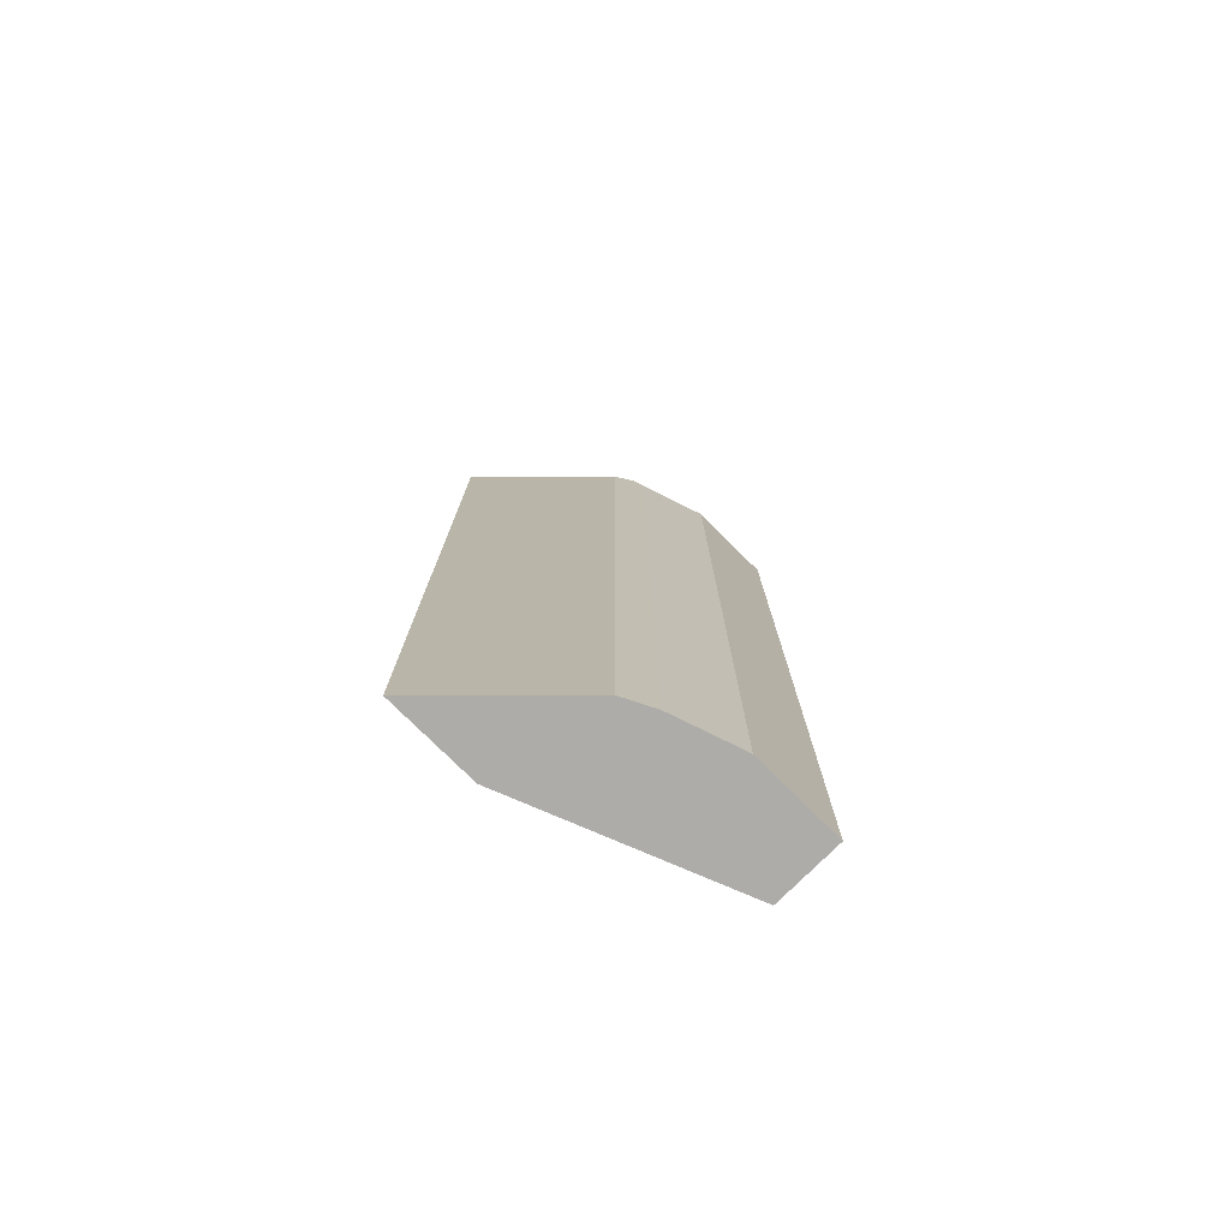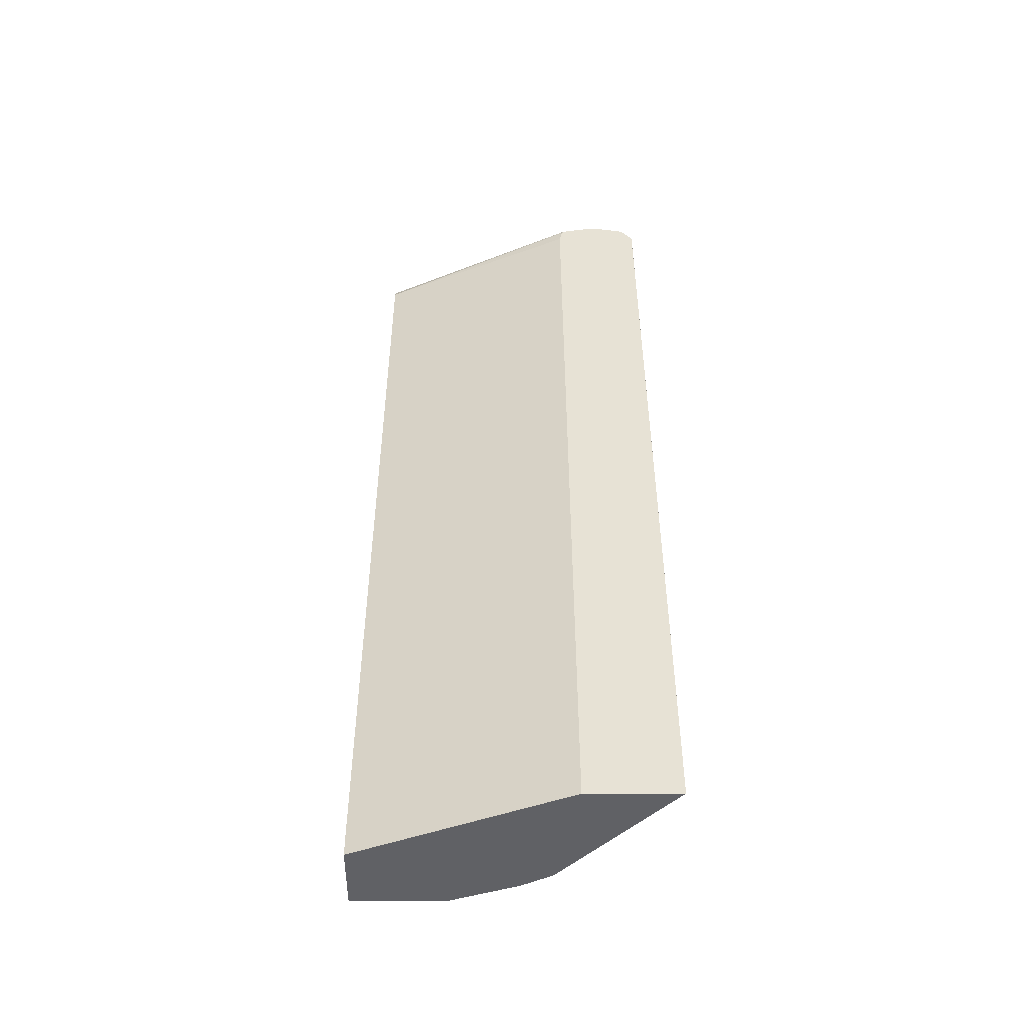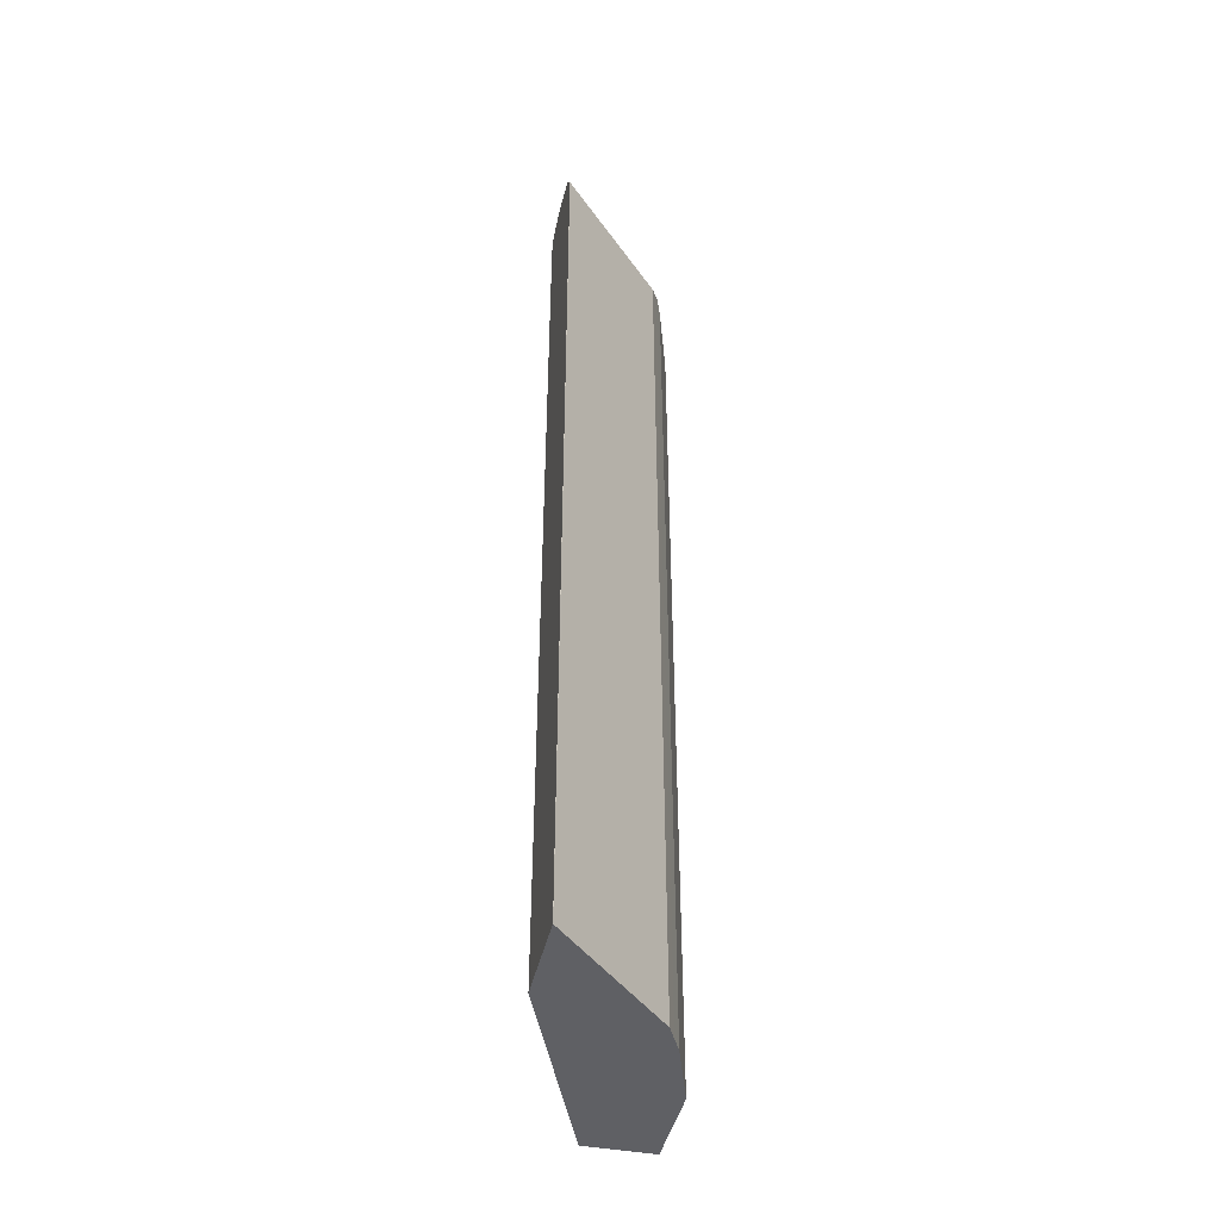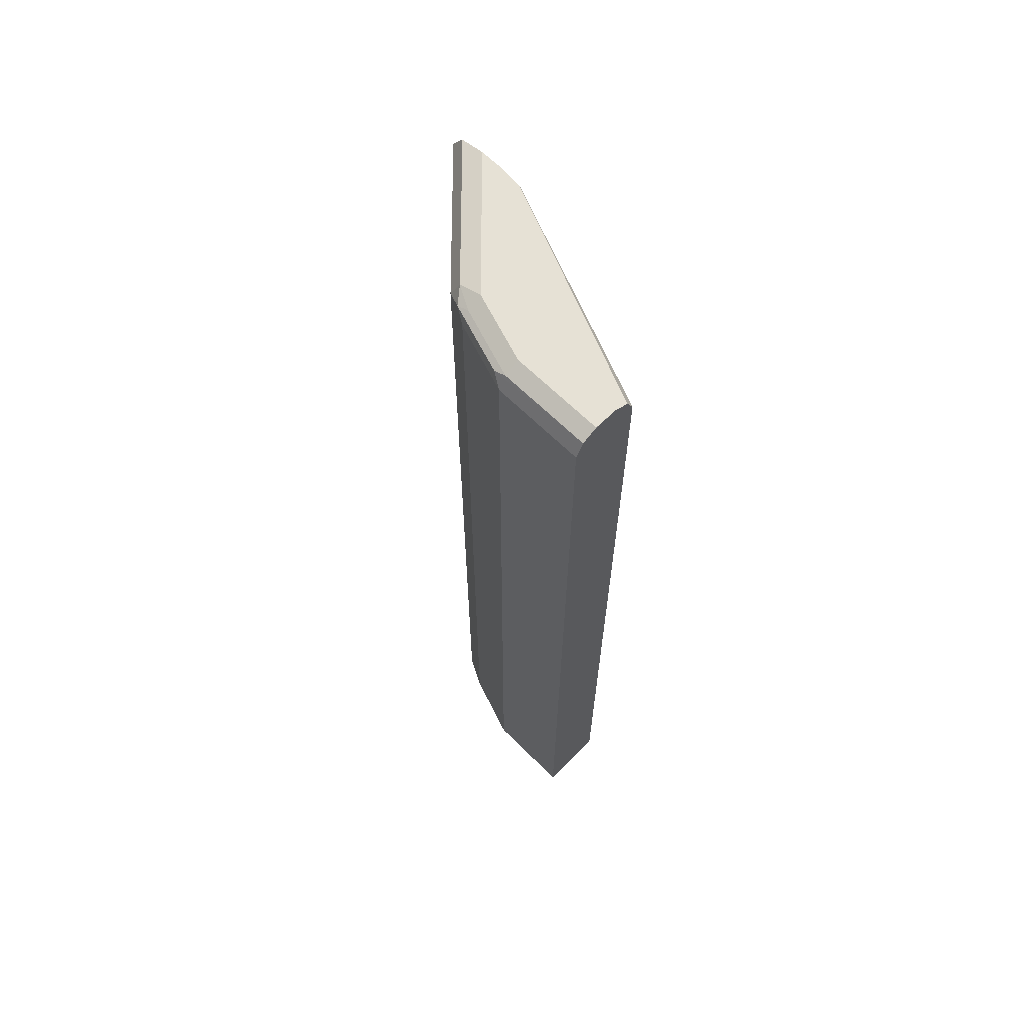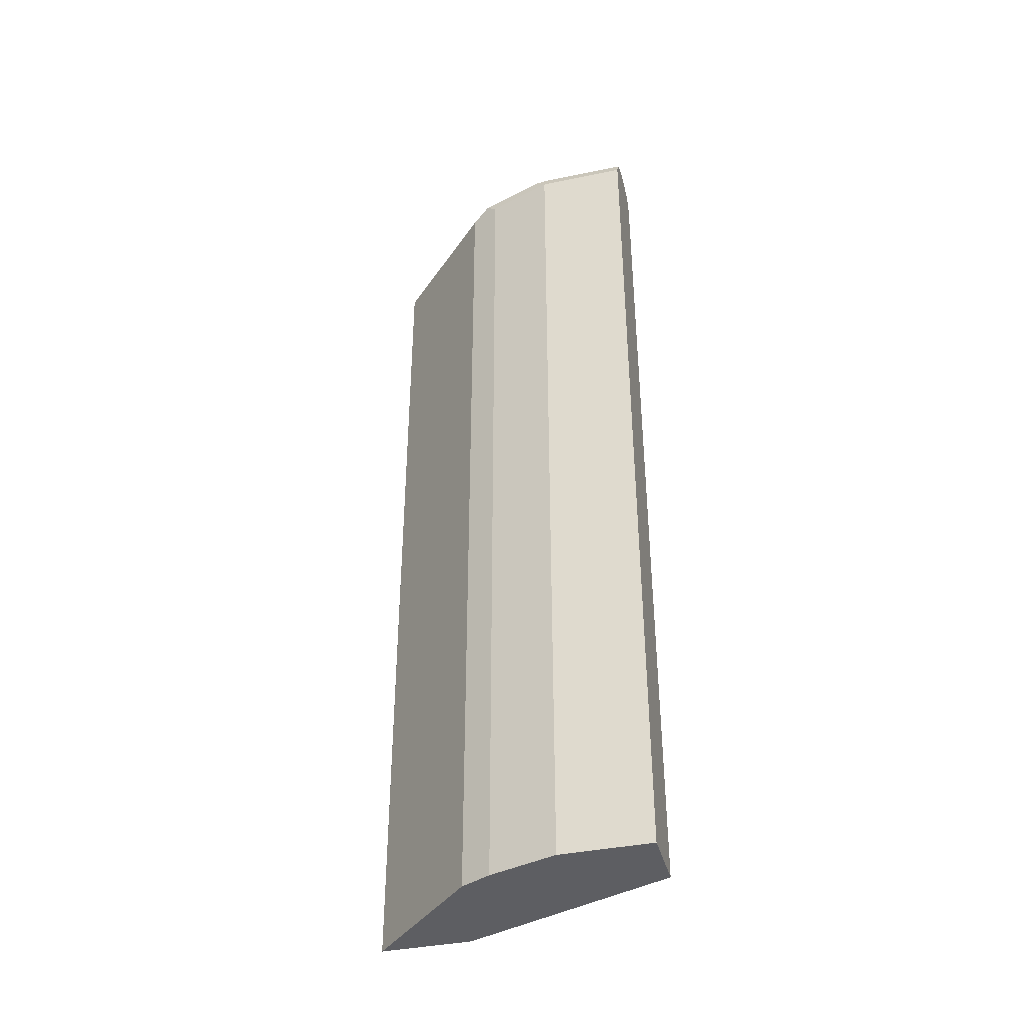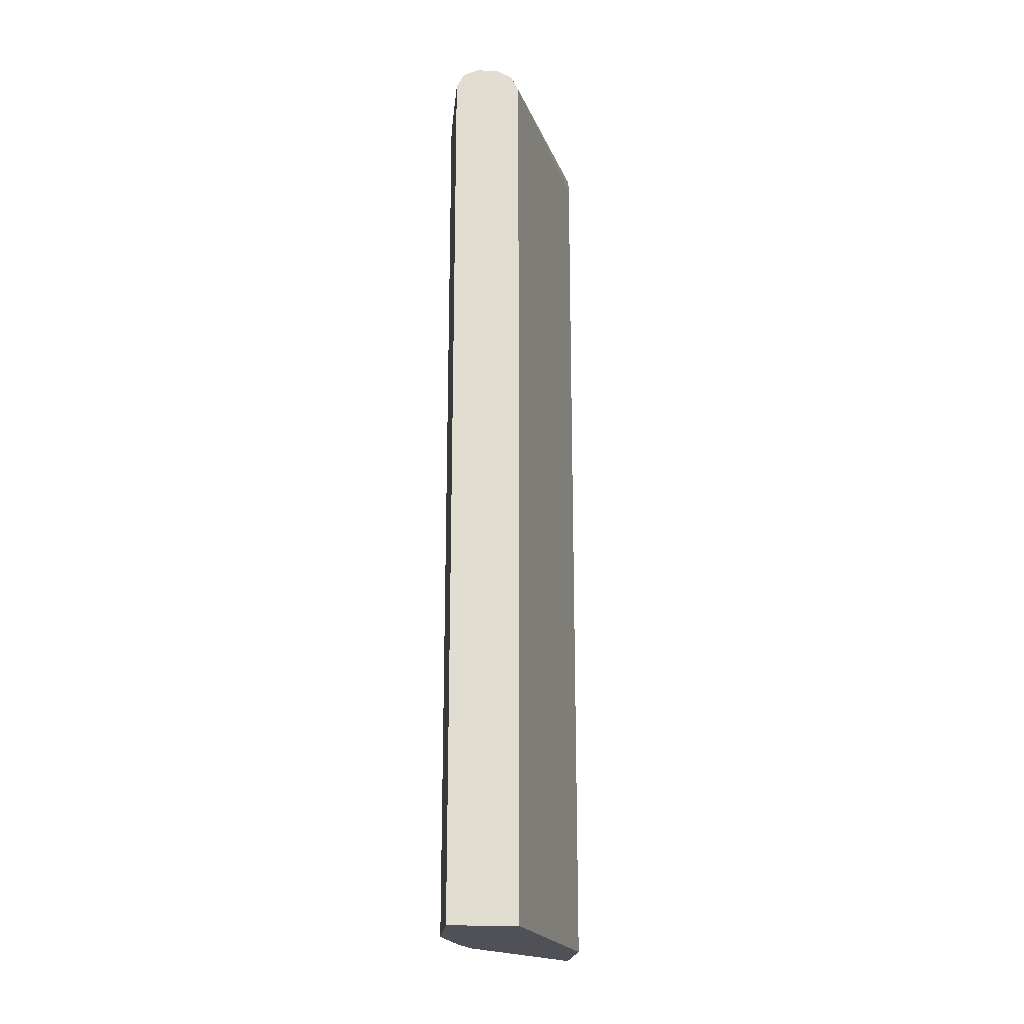
<metadata>
{"format":"obj","ext":"obj","renderer":"f3d","projection":"perspective","resolution":1024,"background":"white","views":[{"elev":-76.6,"azim":-134.9,"up":"+Y"},{"elev":-49.4,"azim":90.2,"up":"+Y"},{"elev":-43.6,"azim":167.3,"up":"+Y"},{"elev":64.5,"azim":-44.9,"up":"+Y"},{"elev":-38.9,"azim":-75.4,"up":"+Y"},{"elev":-20.3,"azim":-5.5,"up":"+Y"}]}
</metadata>
<code>
v -0.5816 -0.5703 7.665e-05
v -0.5731 -0.5703 -6.5e-06
v -0.5731 -0.5414 7.665e-05
v -0.6687 -0.5414 7.665e-05
v -0.6687 -0.5703 3.507e-05
v -0.4563 -0.5703 -0.2972
v -0.5731 0.7005 7.665e-05
v -0.6687 0.7005 7.665e-05
v -0.6687 -0.5703 -0.1274
v -0.4563 -0.5703 -0.4246
v -0.4563 0.7005 -0.2972
v -0.4563 0.7191 -0.3013
v -0.4563 0.7243 -0.3039
v -0.5837 0.7216 7.665e-05
v -0.658 0.7216 7.665e-05
v -0.6607 0.7164 -0.1433
v -0.6687 0.7005 -0.1274
v -0.6368 -0.5703 -0.2229
v -0.4564 -0.5703 -0.4245
v -0.4563 0.7005 -0.4246
v -0.4563 0.727 -0.3157
v -0.4563 0.7323 -0.3398
v -0.605 0.7323 7.665e-05
v -0.6369 0.7322 7.665e-05
v -0.6368 0.7323 -6.5e-06
v -0.658 0.7216 -0.1274
v -0.6262 0.7216 -0.2229
v -0.6288 0.7164 -0.2388
v -0.6368 0.7005 -0.2229
v -0.6262 -0.5703 -0.2441
v -0.4883 -0.5703 -0.3927
v -0.4564 0.7005 -0.4245
v -0.4563 0.7006 -0.4246
v -0.4563 0.7323 -0.3716
v -0.605 0.7323 7.665e-05
v -0.6368 0.7323 -0.1274
v -0.605 0.7323 -0.2229
v -0.6089 0.7243 -0.2547
v -0.6156 0.7005 -0.2653
v -0.6262 0.7005 -0.2441
v -0.6156 -0.5703 -0.2653
v -0.4883 0.7005 -0.3927
v -0.4563 0.701 -0.4243
v -0.4563 0.7243 -0.4074
v -0.4816 0.7243 -0.3821
v -0.4776 0.7323 -0.3502
v -0.5413 0.7323 -0.2866
v -0.5135 0.7243 -0.3502
f 22 34 46
f 24 35 25
f 22 35 23
f 22 25 35
f 22 36 25
f 22 37 36
f 22 47 37
f 22 46 47
f 20 32 33
f 16 28 29
f 19 31 42
f 18 40 30
f 18 29 40
f 16 29 17
f 26 36 37
f 16 27 28
f 15 26 16
f 15 36 26
f 15 25 36
f 19 42 32
f 26 37 27
f 30 40 39
f 27 38 28
f 46 48 47
f 43 45 44
f 43 48 45
f 42 48 43
f 38 42 39
f 38 48 42
f 37 48 38
f 37 47 48
f 34 48 46
f 27 37 38
f 34 45 48
f 32 43 33
f 32 42 43
f 31 39 42
f 31 41 39
f 30 39 41
f 15 24 25
f 28 38 39
f 28 40 29
f 28 39 40
f 34 44 45
f 14 22 23
f 16 26 27
f 13 21 14
f 2 6 3
f 1 6 2
f 1 10 6
f 1 19 10
f 1 31 19
f 1 41 31
f 1 30 41
f 1 18 30
f 14 21 22
f 3 6 11
f 1 5 9
f 1 8 4
f 1 15 8
f 1 24 15
f 1 35 24
f 1 23 35
f 1 14 23
f 1 7 14
f 1 3 7
f 1 2 3
f 1 4 5
f 3 11 7
f 1 9 18
f 4 17 9
f 4 8 17
f 10 32 20
f 10 19 32
f 9 29 18
f 9 17 29
f 8 16 17
f 7 13 14
f 7 12 13
f 7 11 12
f 6 12 11
f 8 15 16
f 6 21 13
f 4 9 5
f 6 13 12
f 6 20 33
f 6 33 43
f 6 43 44
f 6 10 20
f 6 44 34
f 6 34 22
f 6 22 21

</code>
